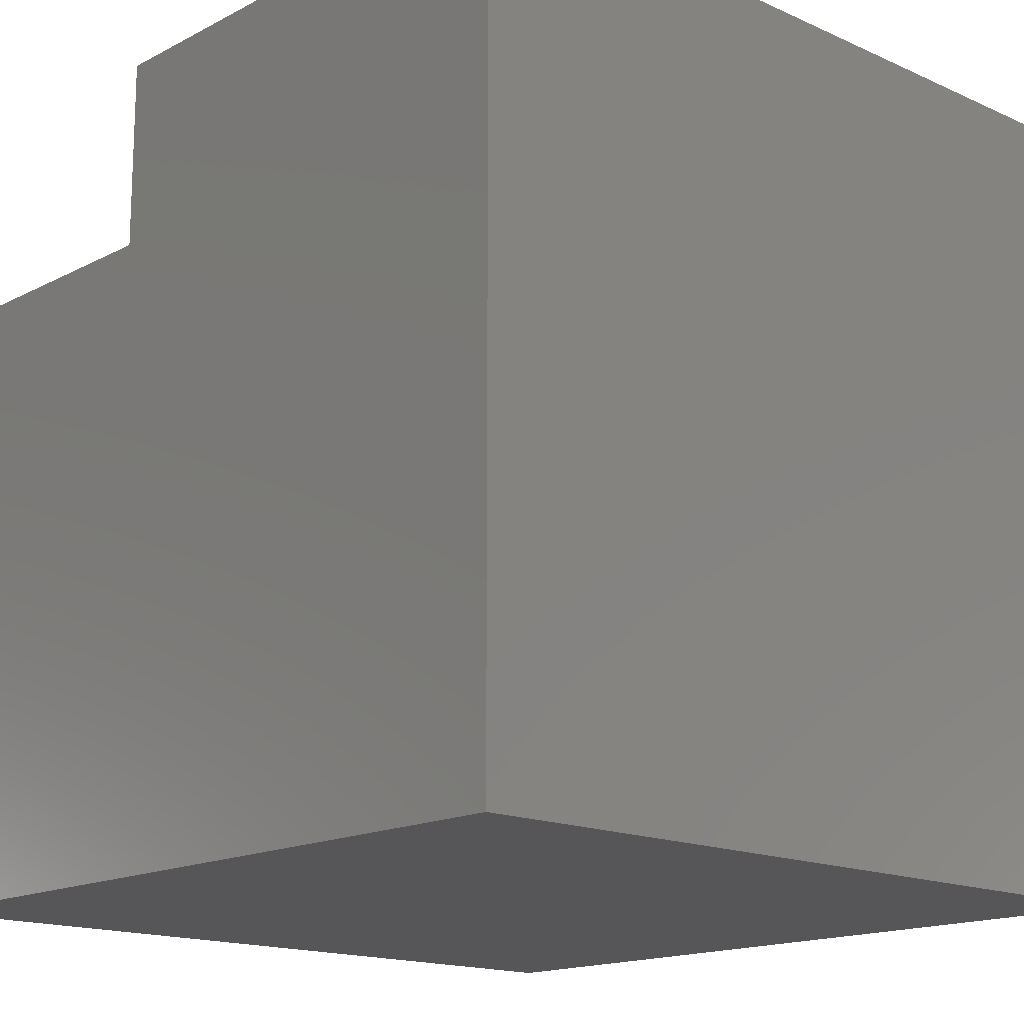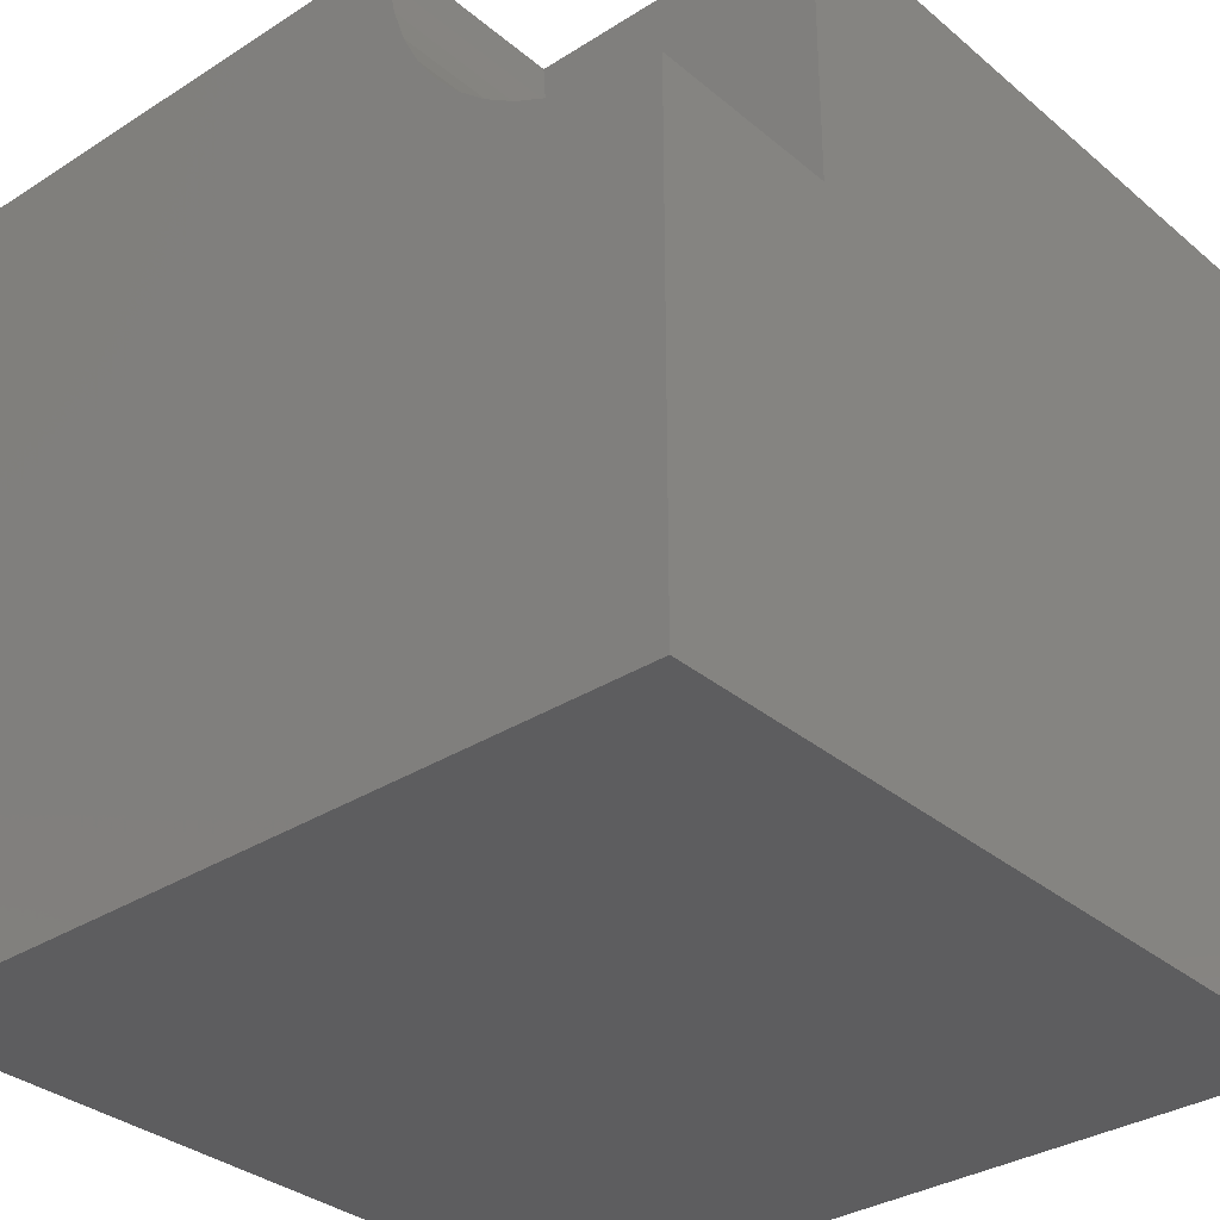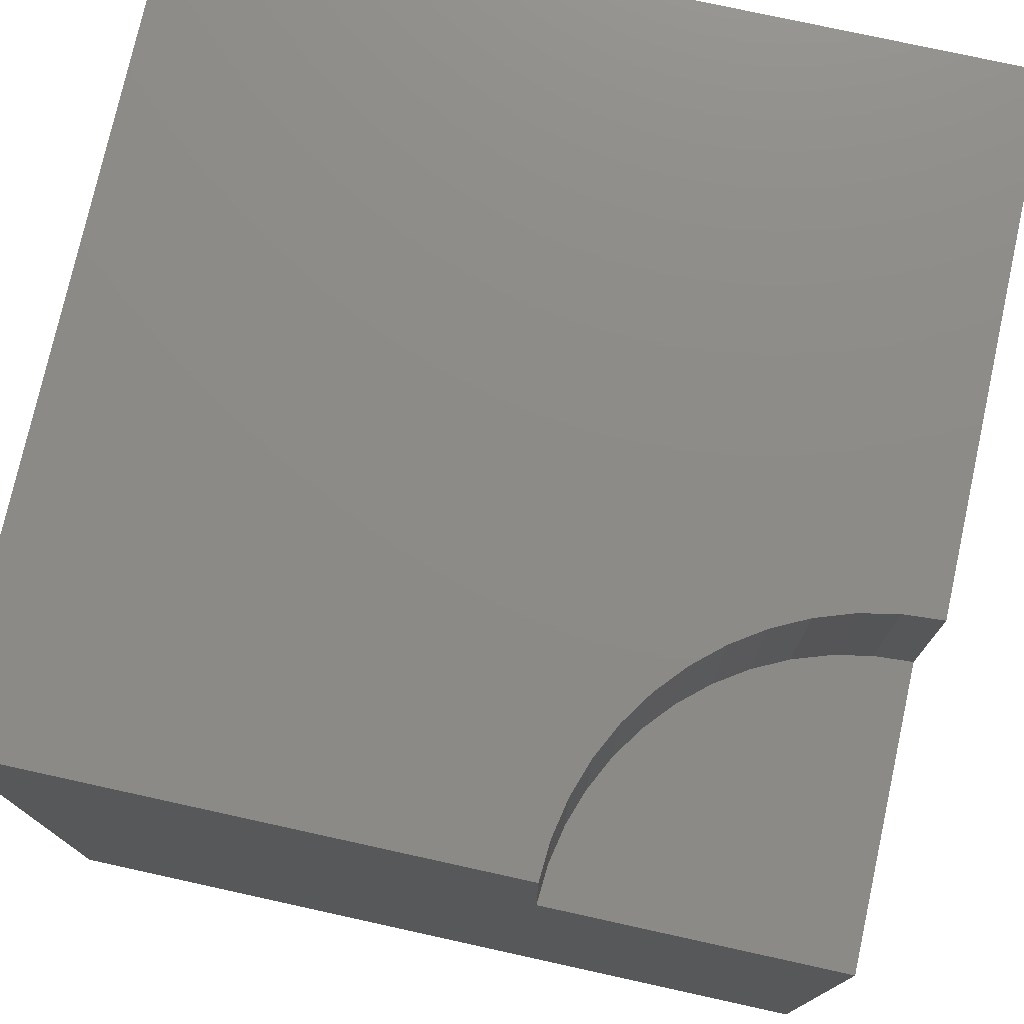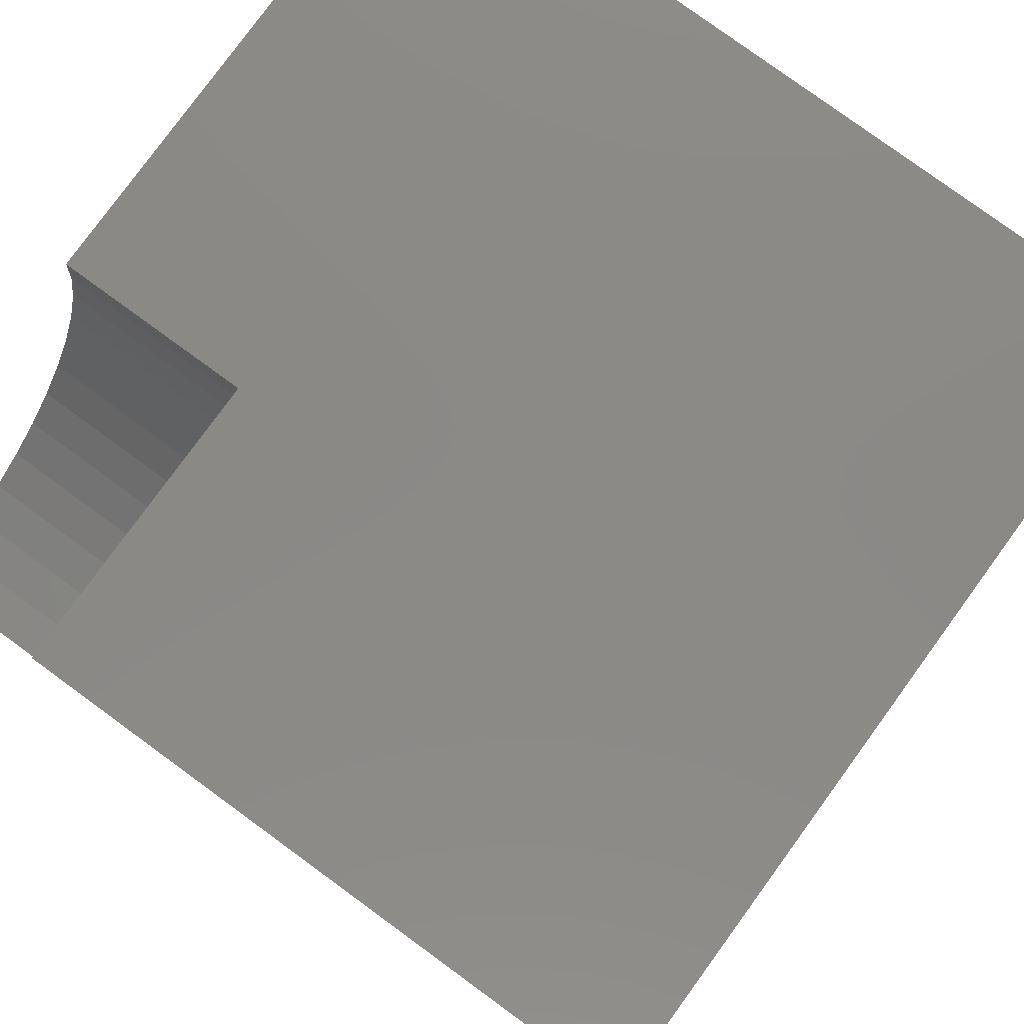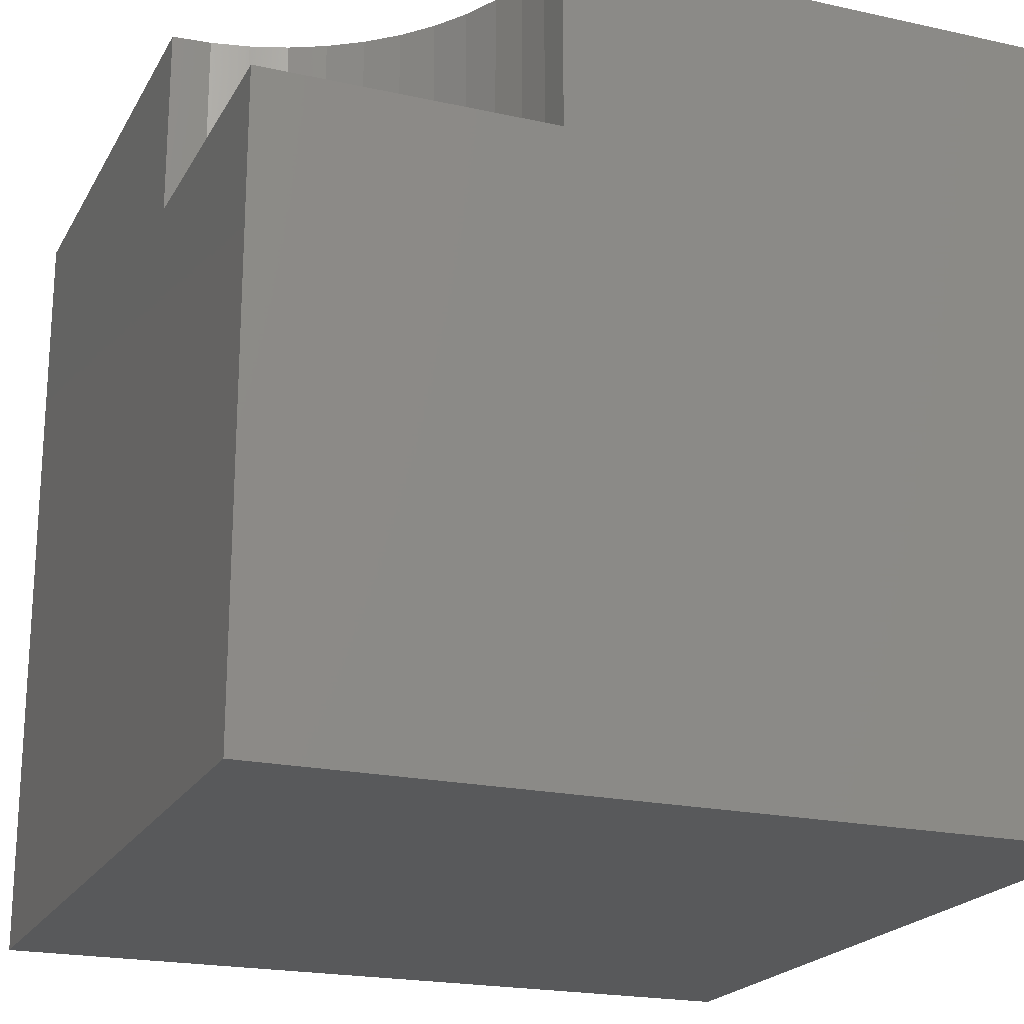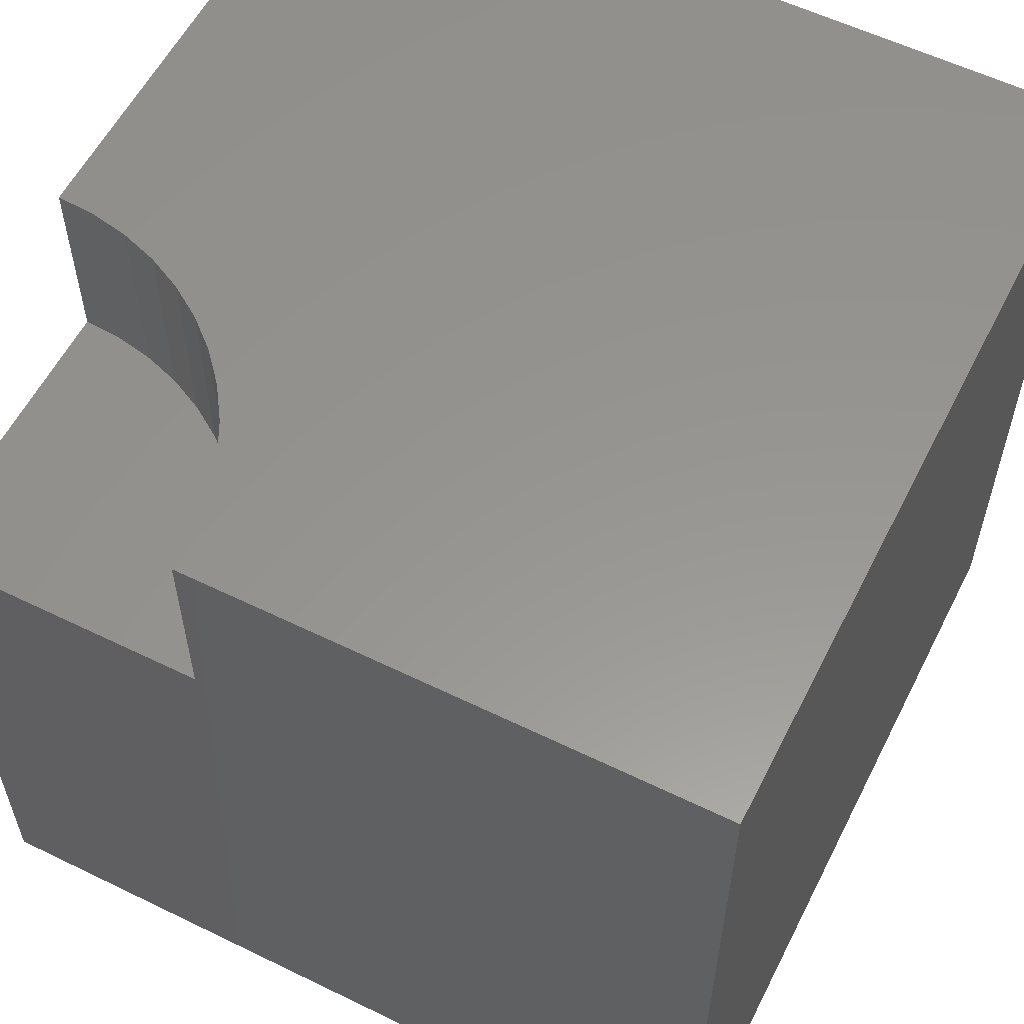
<metadata>
{"format":"stl","ext":"stl","renderer":"f3d","projection":"perspective","resolution":1024,"background":"white","views":[{"elev":-16.0,"azim":-133.0,"up":"+Z"},{"elev":-33.0,"azim":41.2,"up":"+Y"},{"elev":76.1,"azim":102.4,"up":"+Z"},{"elev":79.7,"azim":126.1,"up":"+Y"},{"elev":-20.7,"azim":158.2,"up":"+Z"},{"elev":57.8,"azim":-153.2,"up":"+Z"}]}
</metadata>
<code>
# stl→obj: 34 verts, 64 faces
v 0 10 10
v 0 10 0
v 0 0 10
v 0 0 0
v 6.41 9.527 10
v 6.379 10 10
v 10 6.379 10
v 9.527 6.41 10
v 10 0 10
v 9.063 6.502 10
v 8.614 6.654 10
v 8.189 6.864 10
v 7.796 7.127 10
v 7.439 7.439 10
v 7.127 7.796 10
v 6.864 8.189 10
v 6.654 8.614 10
v 6.502 9.063 10
v 10 6.379 7.649
v 10 0 0
v 10 10 7.649
v 10 10 0
v 6.379 10 7.649
v 6.41 9.527 7.649
v 6.502 9.063 7.649
v 6.654 8.614 7.649
v 6.864 8.189 7.649
v 7.127 7.796 7.649
v 7.439 7.439 7.649
v 7.796 7.127 7.649
v 8.189 6.864 7.649
v 8.614 6.654 7.649
v 9.063 6.502 7.649
v 9.527 6.41 7.649
f 1 2 3
f 3 2 4
f 5 6 1
f 7 8 9
f 9 8 10
f 9 10 3
f 3 10 11
f 3 11 12
f 12 13 3
f 3 13 14
f 3 14 15
f 15 16 3
f 3 16 17
f 3 17 1
f 1 17 18
f 1 18 5
f 7 9 19
f 19 9 20
f 19 20 21
f 21 20 22
f 2 22 4
f 4 22 20
f 21 22 23
f 23 22 2
f 23 2 6
f 6 2 1
f 20 9 4
f 4 9 3
f 23 6 5
f 23 5 24
f 24 5 18
f 24 18 25
f 25 18 17
f 25 17 26
f 26 17 16
f 26 16 27
f 27 16 15
f 27 15 28
f 28 15 14
f 28 14 29
f 29 14 13
f 29 13 30
f 30 13 12
f 30 12 31
f 31 12 11
f 31 11 32
f 32 11 10
f 32 10 33
f 33 10 8
f 33 8 34
f 34 8 7
f 34 7 19
f 23 24 21
f 21 24 25
f 21 25 26
f 26 27 21
f 21 27 28
f 21 28 29
f 29 30 21
f 21 30 31
f 21 31 32
f 32 33 21
f 21 33 34
f 21 34 19

</code>
